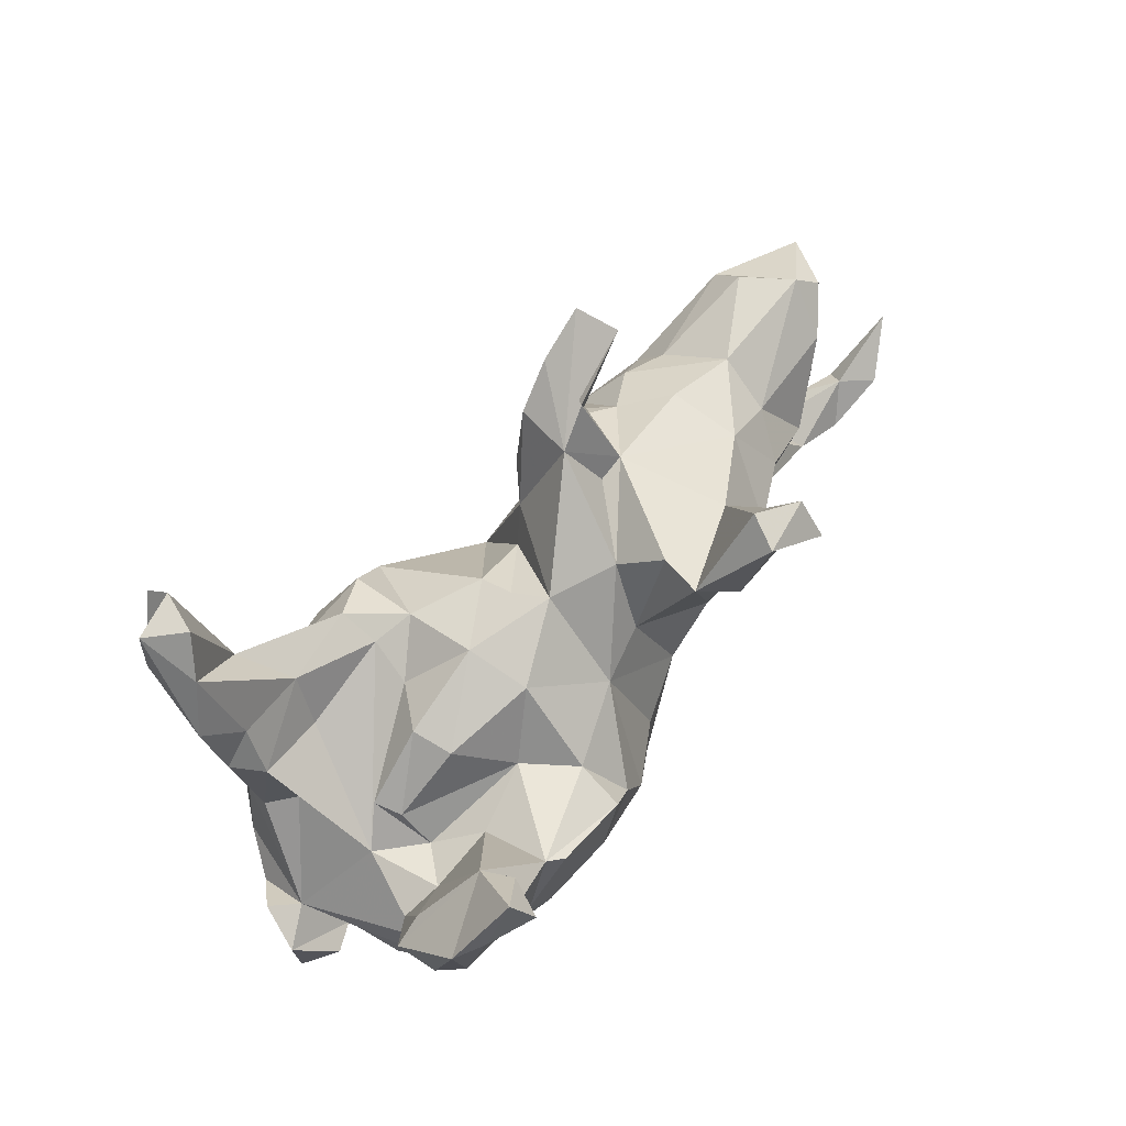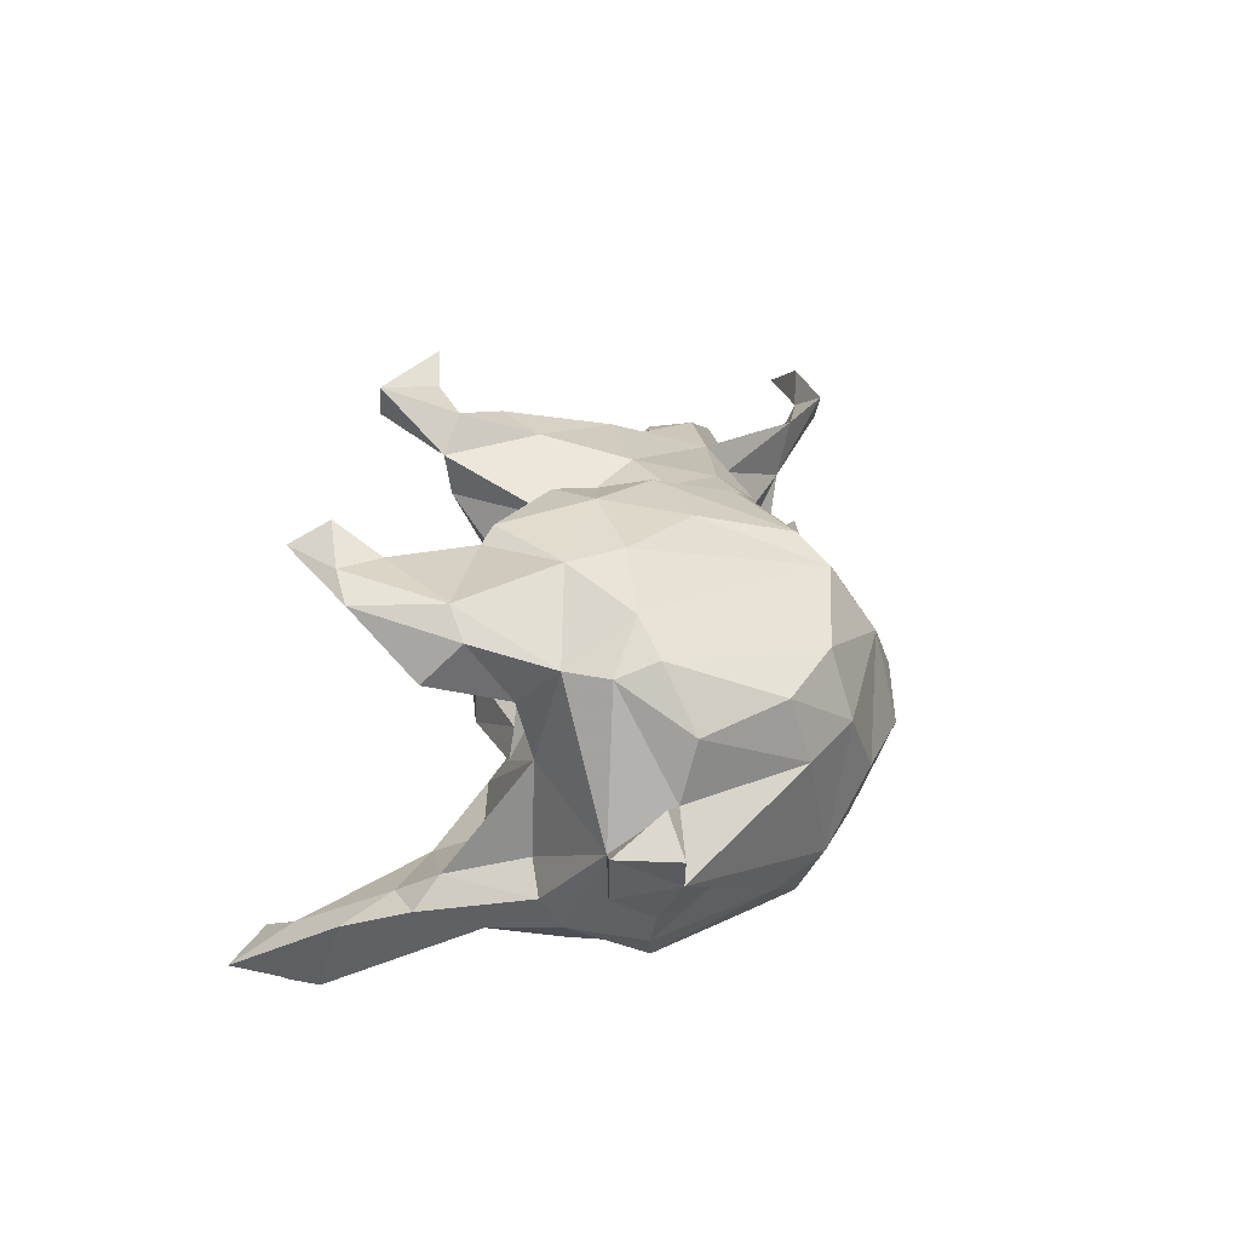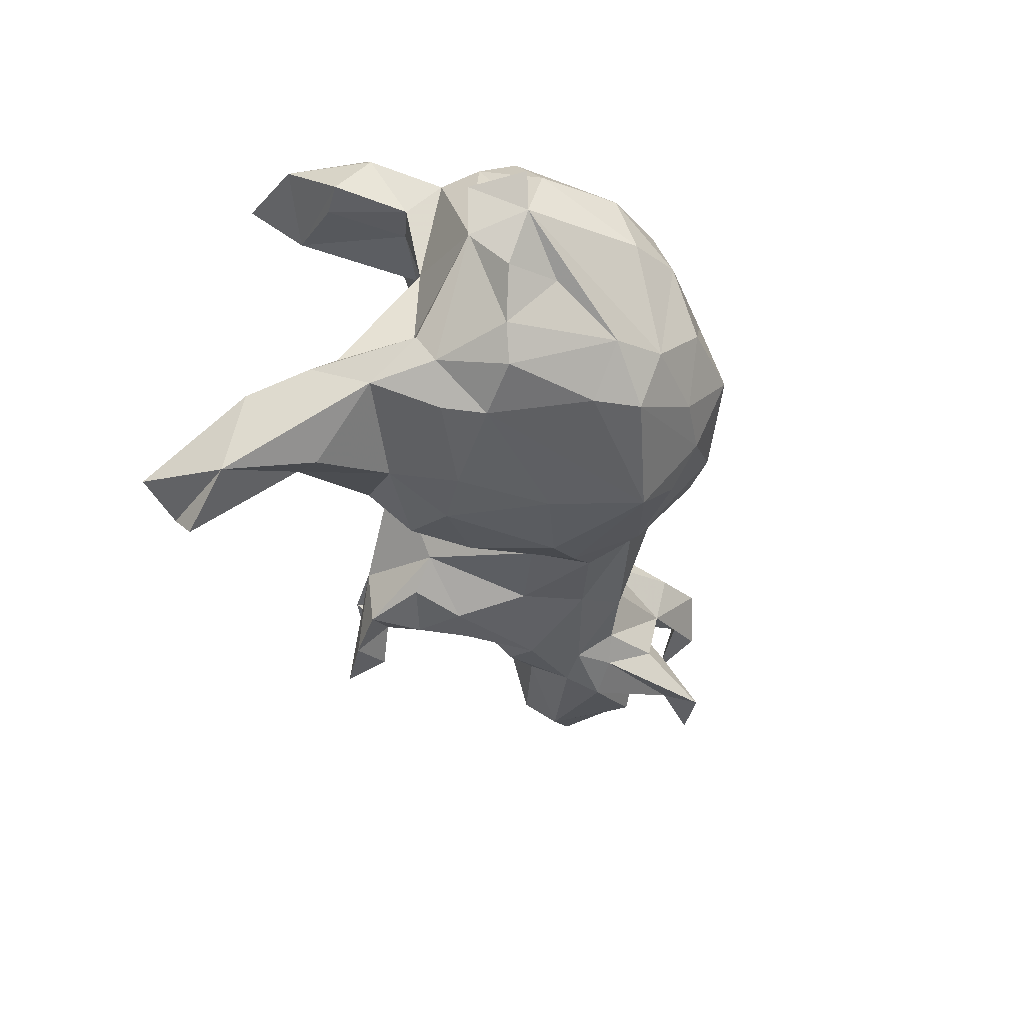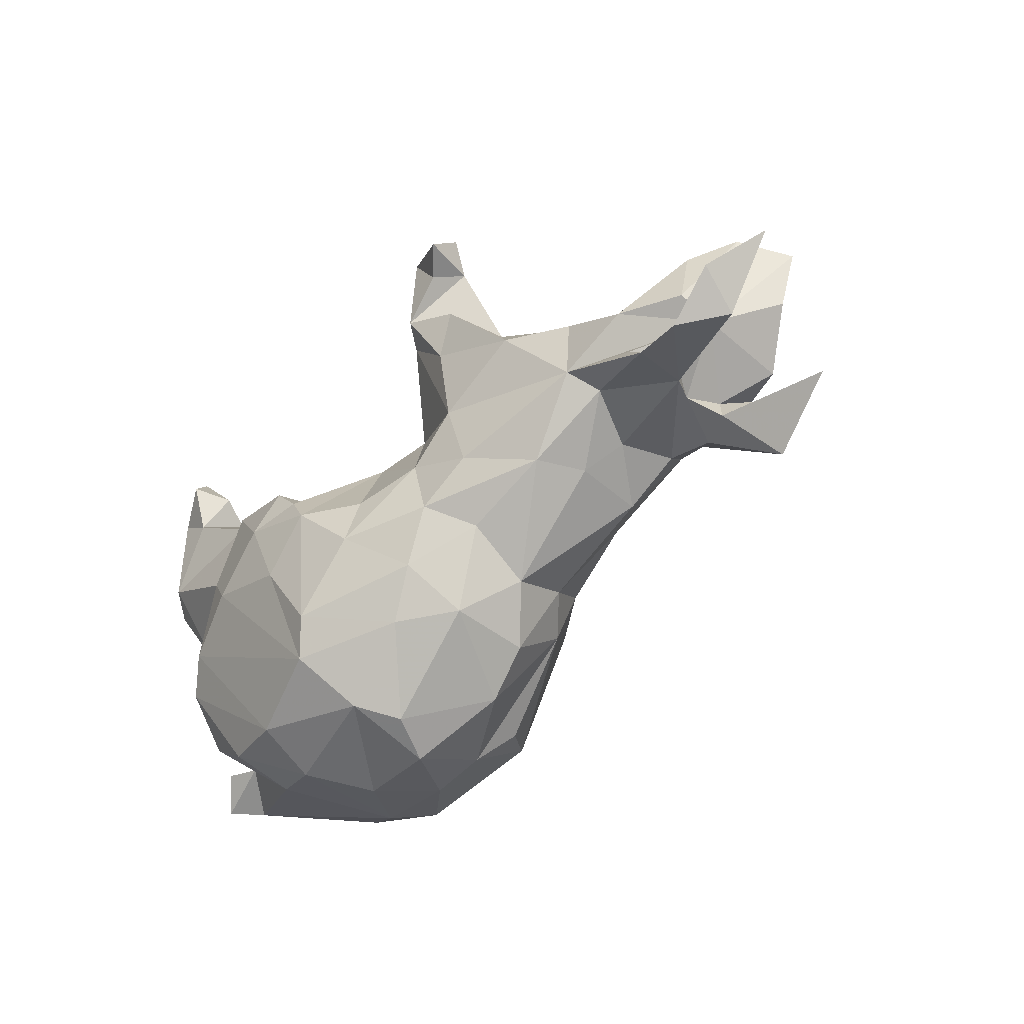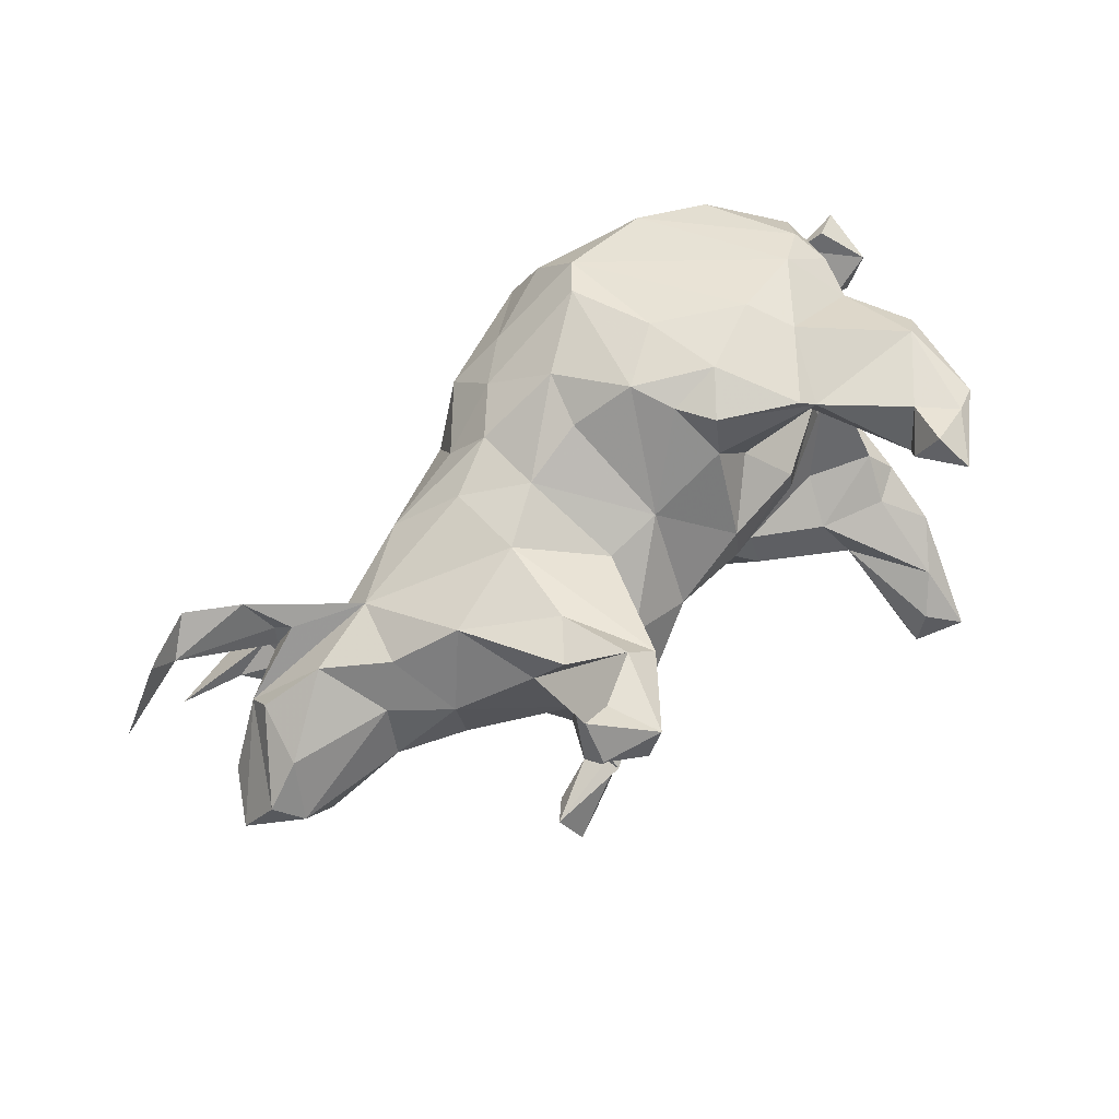
<metadata>
{"format":"obj","ext":"obj","renderer":"f3d","projection":"perspective","resolution":1024,"background":"white","views":[{"elev":70.2,"azim":-51.9,"up":"+Y"},{"elev":25.5,"azim":-78.8,"up":"+Z"},{"elev":-39.3,"azim":-74.6,"up":"+Z"},{"elev":-52.3,"azim":48.8,"up":"+Y"},{"elev":72.3,"azim":144.6,"up":"+Z"}]}
</metadata>
<code>
v 0.6833 -0.05727 0.02728
v 0.8131 0.09698 -0.06252
v 0.7614 0.1192 0.02171
v 0.7686 0.001328 -0.06943
v 0.6736 -0.1479 -0.1148
v 0.8862 -0.1033 0.1079
v 0.7958 -0.1586 0.1617
v 0.7227 0.1598 -0.004457
v 0.7821 -0.1684 -0.1253
v 0.7558 -0.1648 0.1104
v 0.7737 -0.1985 0.08385
v 0.586 -0.1328 0.05975
v 0.6745 -0.02063 0.08509
v 0.6811 -0.06433 -0.1249
v 0.6891 0.08834 0.07527
v 0.7025 -0.2162 0.148
v 0.6035 -0.1548 0.03503
v 0.5691 -0.007546 0.1351
v 0.5123 0.1047 0.08261
v 0.6761 0.09078 -0.1377
v 0.6402 -0.2204 -0.1678
v 0.6116 -0.1751 0.1322
v 0.6706 0.1507 -0.08756
v 0.5474 -0.03291 -0.169
v 0.5728 -0.1228 -0.01595
v 0.5647 -0.09964 0.1122
v 0.5946 -0.1077 -0.07614
v 0.5943 -0.1186 0.01771
v 0.4946 0.09253 -0.1158
v 0.5404 -0.1456 -0.09792
v 0.5308 0.1541 -0.008952
v 0.4438 -0.05452 0.1422
v 0.6036 -0.1606 -0.06734
v 0.4169 0.1157 -0.1409
v 0.4678 -0.08522 0.08819
v 0.4926 -0.07073 -0.1393
v 0.4455 -0.08756 -0.1057
v 0.3319 0.3553 -0.1656
v 0.4641 0.05899 0.1527
v 0.3637 0.3942 -0.1227
v 0.4182 0.1714 0.08912
v 0.3392 0.4303 -0.189
v 0.2973 0.4208 0.2847
v 0.3518 0.09018 0.2056
v 0.4867 0.01613 -0.1646
v 0.2541 0.3837 -0.1862
v 0.2921 0.3625 0.3354
v 0.2904 0.2188 0.1606
v 0.4165 -0.09914 -0.01329
v 0.411 0.1855 -0.03238
v 0.1969 0.4366 0.3006
v 0.338 0.1706 -0.09968
v 0.2287 0.3821 -0.09143
v 0.3461 0.05233 -0.186
v 0.1638 0.3367 -0.07543
v 0.251 0.2493 0.2543
v 0.241 0.3513 0.2928
v 0.3212 -0.1533 0.105
v 0.3555 -0.1467 0.0225
v 0.2616 0.3263 -0.1346
v 0.226 0.4468 0.244
v 0.4259 -0.02311 -0.1563
v 0.2379 0.2615 -0.01766
v 0.2877 0.1968 -0.1248
v 0.1129 0.3109 0.2264
v 0.2724 0.3736 0.2414
v 0.2314 0.2492 -0.177
v 0.2693 0.1651 -0.1816
v 0.1926 0.2488 -0.01982
v 0.3422 -0.1279 -0.1051
v 0.1274 0.3039 0.1562
v 0.1604 0.2967 0.2806
v 0.2038 0.1764 0.2372
v 0.1394 0.228 -0.1562
v 0.215 -0.1084 0.183
v 0.1801 0.3297 -0.1726
v 0.1992 0.1595 -0.1842
v 0.2498 -0.07422 -0.1543
v 0.0934 0.2365 0.08626
v 0.1984 0.02486 0.2079
v 0.09396 0.1874 -0.1137
v 0.06188 0.12 0.155
v 0.1613 -0.2564 0.001209
v 0.1708 -0.2018 0.1139
v 0.1984 0.0287 -0.1623
v 0.05056 0.1354 -0.08542
v -0.0157 0.2299 0.03547
v 0.1491 -0.1954 -0.101
v 0.1065 -0.04919 0.2074
v 0.1132 -0.1201 -0.1764
v 0.08255 -0.3226 0.07464
v 0.05584 -0.2507 0.1713
v 0.06385 -0.0233 -0.1699
v 0.1214 -0.1664 0.1929
v 0.08266 -0.223 -0.1563
v -0.0365 0.1093 0.177
v -0.03827 0.1959 -0.0274
v 0.000503 -0.3736 -0.07874
v 0.02233 -0.1129 -0.2324
v -0.003113 -0.0805 0.244
v -0.1751 0.09638 0.2277
v 0.08707 -0.3226 -0.0612
v -0.1009 0.04715 -0.2675
v -0.1581 0.203 -0.01702
v -0.1056 -0.06316 0.3019
v -0.02234 -0.174 0.2564
v -0.04053 0.1642 -0.08704
v -0.01206 -0.3213 0.1411
v -0.1405 -0.2784 0.2526
v -0.1425 0.009589 0.2985
v -0.2011 -0.1402 0.2916
v -0.1564 0.1449 -0.1458
v -0.1609 0.1386 -0.2561
v -0.1498 0.1968 0.09333
v -0.1835 0.06839 0.3082
v -0.3418 0.1348 0.2834
v -0.2285 0.0521 -0.2941
v -0.06725 -0.09763 -0.2736
v -0.2469 0.1171 -0.08567
v -0.236 0.09877 0.1423
v -0.2343 -0.006218 0.3198
v -0.3156 0.122 0.3036
v -0.08267 -0.3186 -0.1986
v -0.1107 -0.4187 0.0418
v -0.3509 -0.07191 0.3001
v -0.3337 0.1225 -0.2678
v -0.1303 -0.3755 -0.1499
v -0.2342 0.1951 -0.2205
v -0.3014 0.157 0.05888
v -0.4378 0.2789 0.2329
v -0.2315 0.1621 -0.156
v -0.4663 0.3728 0.3165
v -0.4163 0.3011 0.2858
v -0.1491 -0.4367 -0.03469
v -0.31 0.1579 -0.01244
v -0.3943 0.00458 0.2914
v -0.4868 0.02934 0.03373
v -0.4154 0.07429 0.04333
v -0.4457 0.3138 0.3497
v -0.3543 0.08137 0.1688
v -0.3673 0.2134 -0.2027
v -0.4242 0.464 -0.3693
v -0.4476 0.4473 -0.3074
v -0.4044 0.2611 -0.2909
v -0.2839 -0.414 -0.03666
v -0.4694 0.06591 0.1621
v -0.4626 0.237 0.308
v -0.5079 0.4895 -0.346
v -0.2295 -0.3824 -0.1454
v -0.1535 -0.401 0.1135
v -0.5145 0.347 -0.3568
v -0.3918 0.1298 -0.1536
v -0.1798 -0.3342 0.2202
v -0.4355 0.4296 -0.409
v -0.2033 -0.1247 -0.2859
v -0.4436 0.2112 -0.3141
v -0.3385 -0.3559 0.1711
v -0.5397 0.1877 0.1866
v -0.4854 0.2371 -0.2005
v -0.4285 0.07939 -0.003975
v -0.4632 -0.008239 -0.2625
v -0.3146 0.006126 -0.2955
v -0.5206 0.2859 0.3124
v -0.4719 -0.1112 0.2602
v -0.5494 0.1242 0.29
v -0.1337 -0.276 -0.2607
v -0.3884 -0.2491 -0.2394
v -0.4931 0.3877 -0.2673
v -0.416 0.02979 0.1011
v -0.5334 -0.02009 0.1971
v -0.3521 -0.3909 0.06785
v -0.5449 0.3043 -0.2329
v -0.5665 0.2605 0.2819
v -0.5917 0.1568 0.1878
v -0.3623 -0.3615 -0.1373
v -0.542 0.195 -0.1968
v -0.49 0.03374 -0.1185
v -0.3359 -0.3176 -0.2235
v -0.5372 0.04202 0.1471
v -0.5066 0.1629 -0.1522
v -0.5155 0.09851 -0.2274
v -0.4413 -0.08088 -0.273
v -0.5489 -0.09363 0.1996
v -0.4384 -0.3029 -0.1617
v -0.5798 0.09775 0.2486
v -0.5259 -0.1536 0.222
v -0.4593 -0.3163 0.1488
v -0.5205 -0.01563 -0.209
v -0.5632 -0.2103 0.1316
v -0.5317 0.01545 -0.1597
v -0.5129 -0.1386 -0.2417
v -0.4437 -0.3456 0.04651
v -0.6124 -0.09718 -0.02715
v -0.5573 -0.1461 -0.1913
v -0.5787 -0.1883 0.03752
v -0.5417 -0.2275 -0.1035
v -0.6127 -0.1653 -0.1175
v -0.6284 -0.181 0.05923
v -0.6814 -0.115 0.007277
v -0.651 -0.1074 -0.07295
v -0.6492 -0.2081 -0.04051
v -0.6819 -0.2152 0.01537
f 174 179 185
f 170 185 179
f 158 179 174
f 89 75 80
f 32 80 75
f 82 89 80
f 94 75 89
f 187 171 157
f 150 157 171
f 186 187 157
f 192 171 187
f 132 133 130
f 147 130 133
f 165 185 170
f 137 170 179
f 110 96 101
f 114 101 96
f 115 110 101
f 105 96 110
f 164 170 183
f 193 183 170
f 73 44 56
f 48 56 44
f 72 73 56
f 80 44 73
f 65 80 73
f 32 44 80
f 96 100 89
f 106 89 100
f 82 96 89
f 105 100 96
f 106 100 105
f 183 189 186
f 187 186 189
f 164 183 186
f 195 189 183
f 94 89 106
f 186 157 164
f 153 164 157
f 192 187 189
f 58 75 94
f 92 94 106
f 109 92 106
f 84 94 92
f 150 153 157
f 125 164 153
f 105 109 106
f 108 92 109
f 91 92 108
f 153 108 109
f 111 153 109
f 150 108 153
f 124 108 150
f 139 133 132
f 163 139 132
f 147 133 139
f 173 163 132
f 147 139 163
f 130 173 132
f 165 163 173
f 165 147 163
f 82 80 65
f 71 82 65
f 72 65 73
f 41 48 44
f 146 137 179
f 158 146 179
f 169 137 146
f 146 140 169
f 120 169 140
f 130 140 146
f 120 101 114
f 129 120 114
f 116 101 120
f 114 96 87
f 79 87 96
f 104 114 87
f 72 56 48
f 130 146 158
f 48 71 65
f 48 66 72
f 57 72 66
f 61 66 48
f 61 48 65
f 63 71 48
f 51 61 65
f 43 66 61
f 43 61 51
f 72 51 65
f 17 11 16
f 7 16 11
f 22 17 16
f 10 11 17
f 6 7 11
f 10 16 7
f 10 7 6
f 10 6 11
f 134 124 150
f 145 134 150
f 98 124 134
f 10 22 16
f 35 17 22
f 178 167 166
f 182 166 167
f 127 178 166
f 184 167 178
f 166 99 95
f 90 95 99
f 123 166 95
f 118 99 166
f 88 95 90
f 93 90 99
f 62 24 36
f 5 36 24
f 37 62 36
f 45 24 62
f 27 5 24
f 21 36 5
f 14 27 24
f 33 5 27
f 20 14 24
f 1 27 14
f 4 14 20
f 45 20 24
f 1 14 4
f 2 4 20
f 191 167 184
f 194 191 184
f 182 167 191
f 175 184 178
f 85 90 93
f 103 93 99
f 78 90 85
f 54 78 85
f 88 90 78
f 78 62 70
f 37 70 62
f 88 78 70
f 54 62 78
f 45 62 54
f 29 20 45
f 34 29 45
f 23 20 29
f 8 2 20
f 1 4 2
f 188 182 191
f 155 166 182
f 81 85 93
f 77 54 85
f 34 45 54
f 52 34 54
f 31 29 34
f 8 20 23
f 31 23 29
f 194 188 191
f 193 188 194
f 118 103 99
f 107 93 103
f 51 47 43
f 66 43 47
f 57 47 51
f 116 130 147
f 165 116 147
f 185 165 173
f 174 185 173
f 115 116 122
f 136 122 116
f 140 130 116
f 121 122 136
f 165 136 116
f 101 116 115
f 121 115 122
f 110 115 121
f 170 136 165
f 164 136 170
f 105 110 121
f 136 125 121
f 111 121 125
f 164 125 136
f 111 105 121
f 153 111 125
f 109 105 111
f 159 141 168
f 144 168 141
f 172 159 168
f 180 141 159
f 76 55 46
f 42 46 55
f 40 55 53
f 63 53 55
f 42 55 40
f 60 40 53
f 38 42 40
f 176 159 172
f 151 176 172
f 180 159 176
f 155 118 166
f 117 118 155
f 162 155 182
f 117 103 118
f 117 155 162
f 161 162 182
f 126 117 162
f 113 103 117
f 188 161 182
f 126 162 161
f 181 126 161
f 188 181 161
f 156 126 181
f 113 117 126
f 112 103 113
f 113 128 112
f 131 112 128
f 126 128 113
f 107 103 112
f 144 126 156
f 38 46 42
f 148 172 168
f 144 128 126
f 141 128 144
f 60 46 38
f 60 38 40
f 151 156 181
f 176 151 181
f 148 151 172
f 143 168 144
f 143 148 168
f 151 144 156
f 154 144 151
f 142 151 148
f 142 143 144
f 148 143 142
f 154 142 144
f 142 154 151
f 175 145 171
f 150 171 145
f 192 175 171
f 149 145 175
f 134 145 149
f 178 149 175
f 3 2 8
f 30 36 21
f 190 188 193
f 197 193 194
f 64 63 52
f 50 52 63
f 68 64 52
f 67 63 64
f 93 86 81
f 87 81 86
f 107 86 93
f 97 86 107
f 50 31 34
f 52 50 34
f 41 31 50
f 31 8 23
f 19 8 31
f 196 194 184
f 201 196 184
f 197 194 196
f 30 37 36
f 70 37 49
f 17 49 37
f 59 70 49
f 83 88 70
f 102 95 88
f 201 184 175
f 25 27 1
f 17 37 30
f 26 12 28
f 10 28 12
f 1 26 28
f 22 12 26
f 25 1 28
f 32 26 1
f 49 17 35
f 17 25 28
f 10 17 28
f 30 25 17
f 201 175 192
f 195 201 192
f 59 49 35
f 58 59 35
f 18 1 13
f 3 13 1
f 18 13 15
f 3 15 13
f 19 18 15
f 2 3 1
f 8 15 3
f 199 201 202
f 195 202 201
f 196 201 197
f 200 197 201
f 41 19 31
f 39 19 41
f 201 199 200
f 193 200 199
f 197 200 193
f 195 193 199
f 183 193 195
f 198 195 199
f 63 48 41
f 50 63 41
f 137 177 193
f 190 193 177
f 170 137 193
f 69 79 63
f 71 63 79
f 55 79 69
f 160 138 135
f 129 135 138
f 119 160 135
f 169 138 160
f 104 135 129
f 120 129 138
f 19 15 8
f 77 85 81
f 77 68 54
f 52 54 68
f 67 68 77
f 190 181 188
f 81 74 77
f 67 77 74
f 67 64 68
f 104 107 112
f 76 67 74
f 190 176 181
f 180 176 190
f 141 131 128
f 119 112 131
f 81 76 74
f 55 76 81
f 60 67 76
f 46 60 76
f 63 67 60
f 152 141 180
f 131 141 152
f 137 152 180
f 63 60 53
f 10 12 22
f 108 124 91
f 98 91 124
f 174 173 130
f 174 130 158
f 57 66 47
f 72 57 51
f 120 140 116
f 91 83 84
f 58 84 83
f 92 91 84
f 102 83 91
f 94 84 58
f 59 58 83
f 70 59 83
f 35 22 32
f 26 32 22
f 58 35 32
f 32 1 18
f 39 32 18
f 189 195 192
f 44 32 39
f 19 39 18
f 198 202 195
f 199 202 198
f 44 39 41
f 160 137 169
f 119 137 160
f 138 169 120
f 104 129 114
f 79 82 71
f 96 82 79
f 127 98 134
f 127 134 149
f 102 91 98
f 95 102 98
f 88 83 102
f 81 87 55
f 79 55 87
f 127 123 95
f 127 166 123
f 5 9 21
f 33 21 9
f 69 63 55
f 180 190 177
f 98 127 95
f 149 178 127
f 33 9 5
f 25 33 27
f 30 21 33
f 25 30 33
f 97 87 86
f 104 87 97
f 104 97 107
f 119 104 112
f 135 104 119
f 131 137 119
f 180 177 137
f 131 152 137
f 32 75 58

</code>
